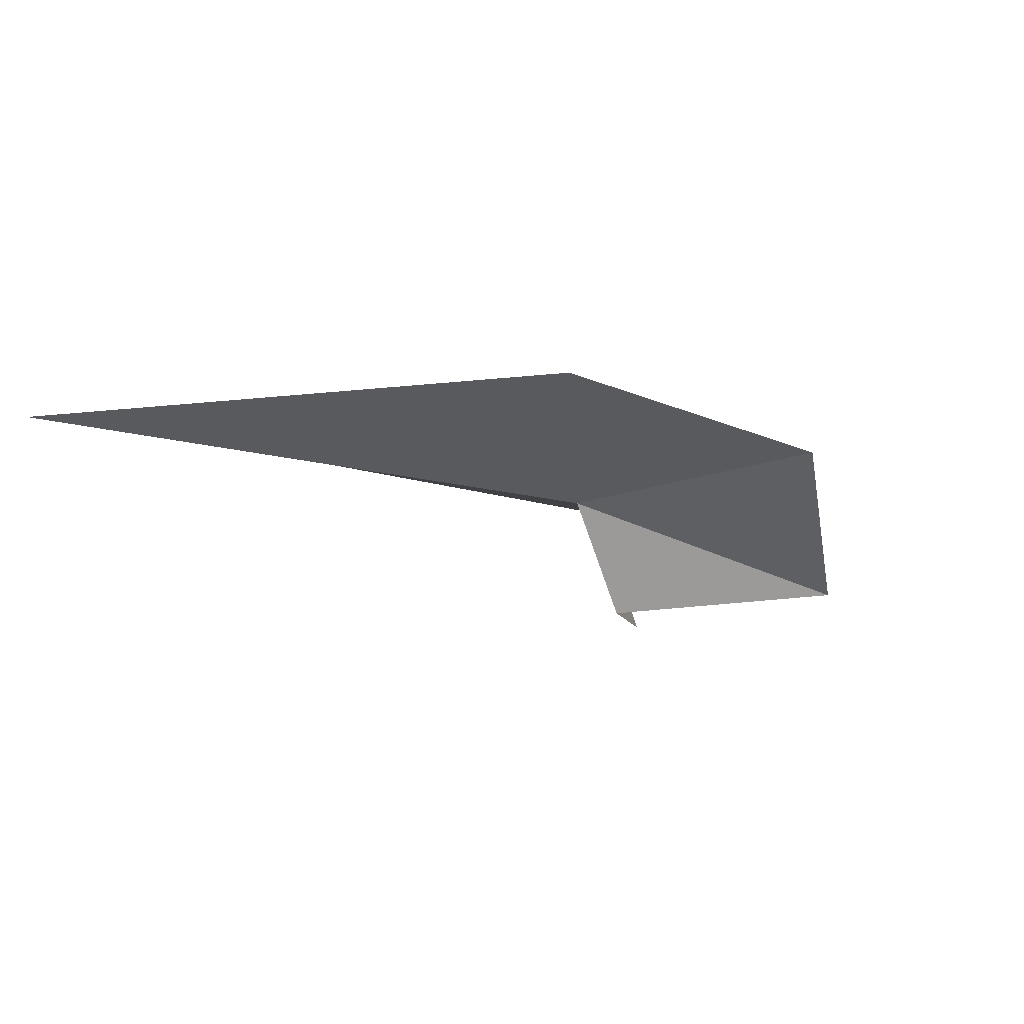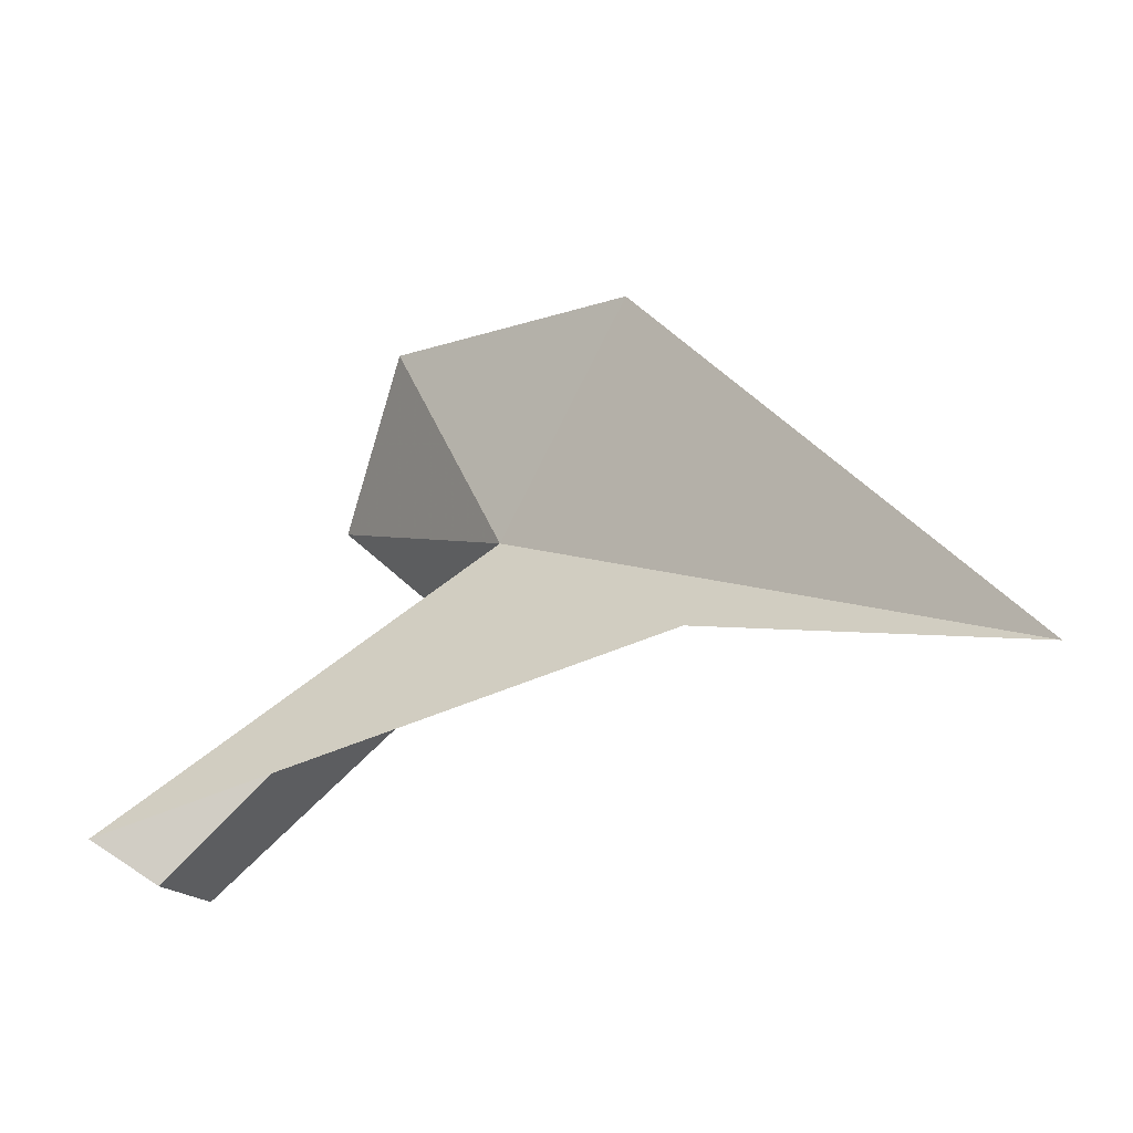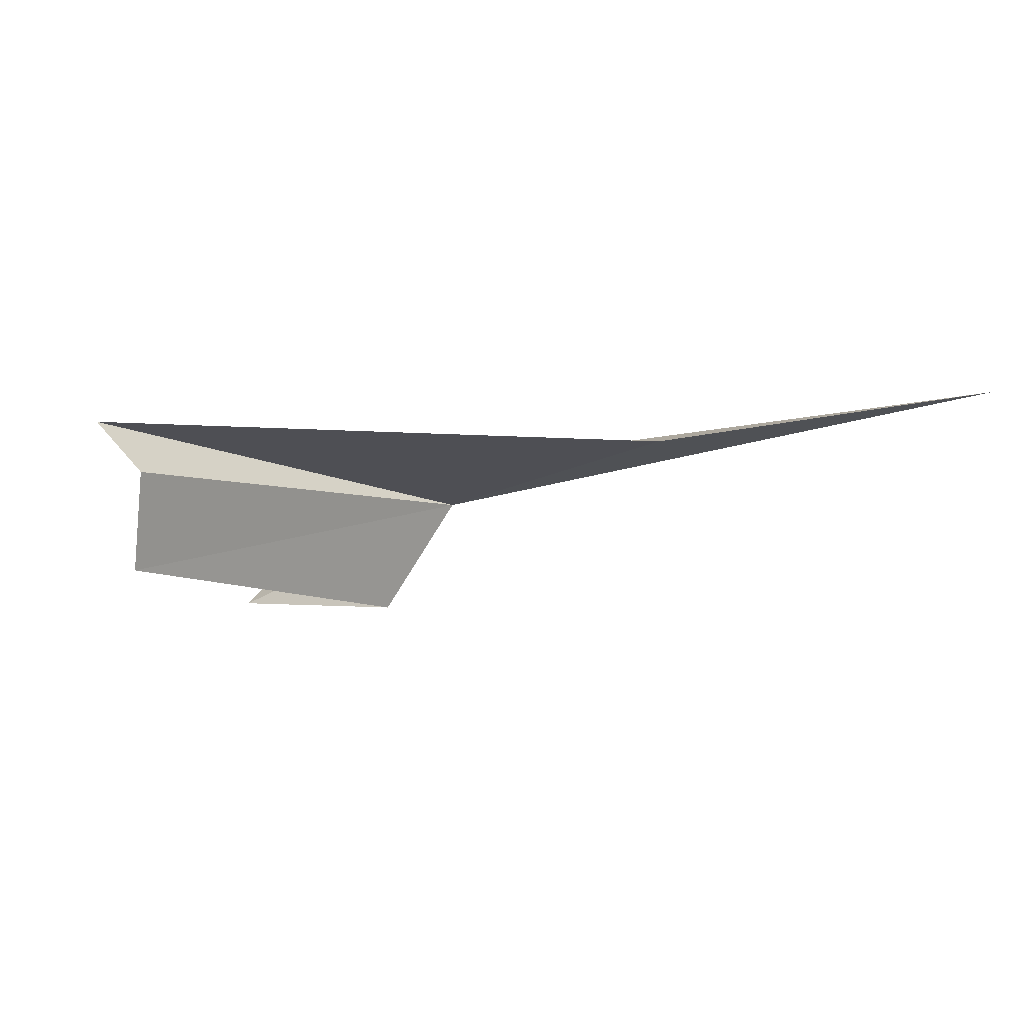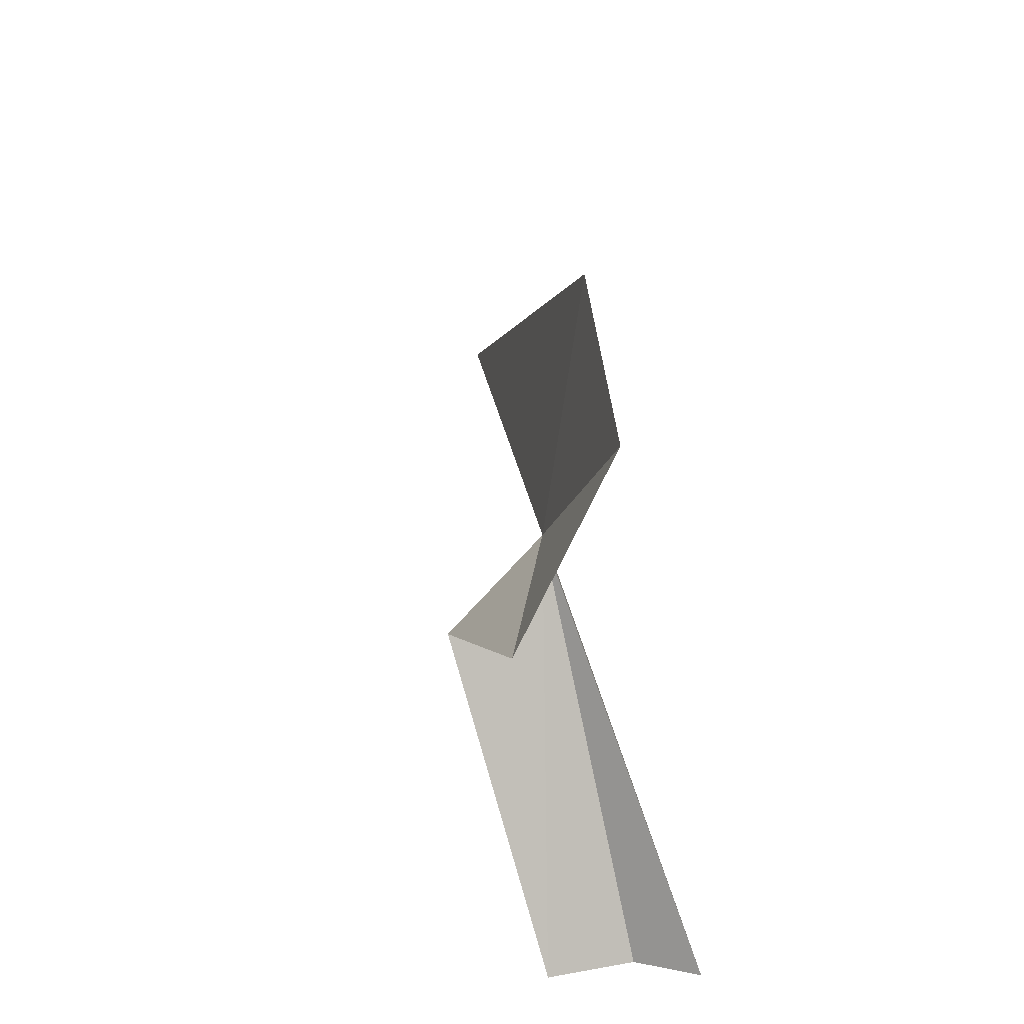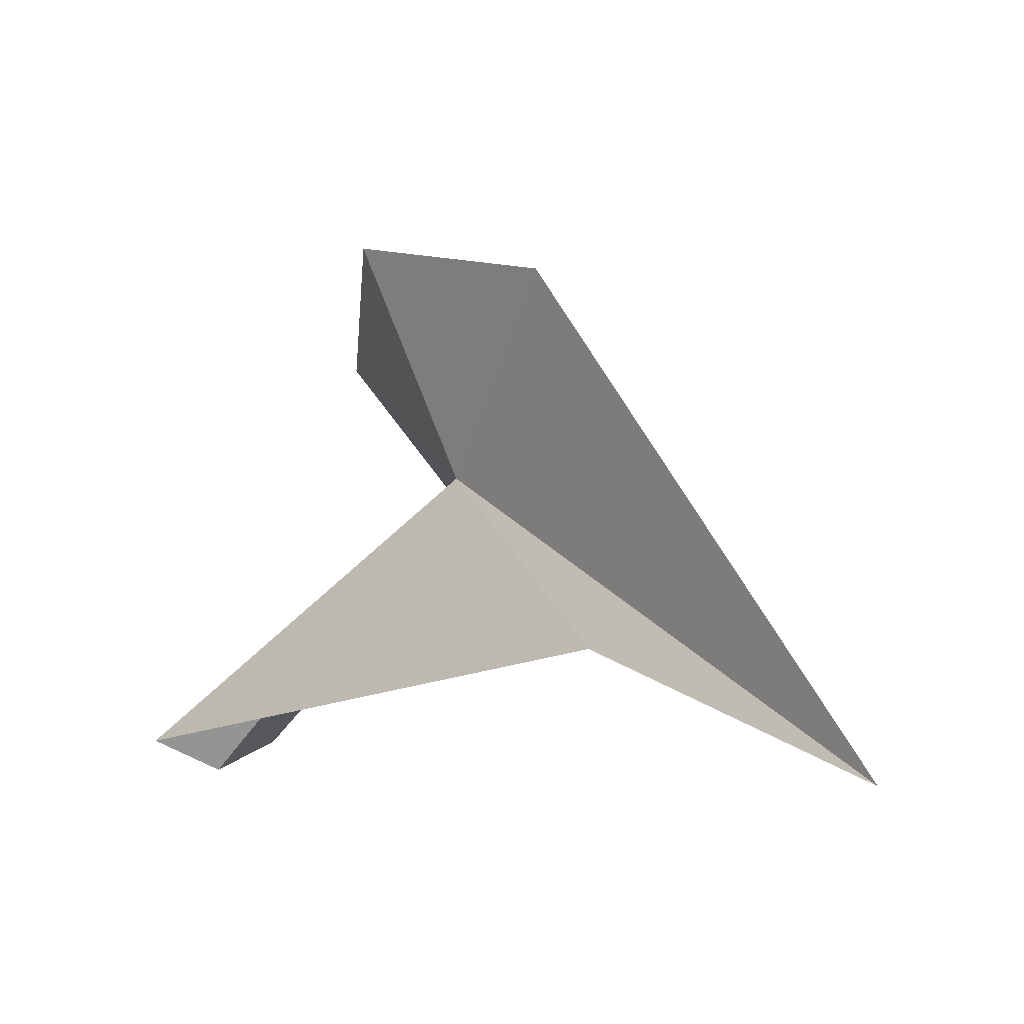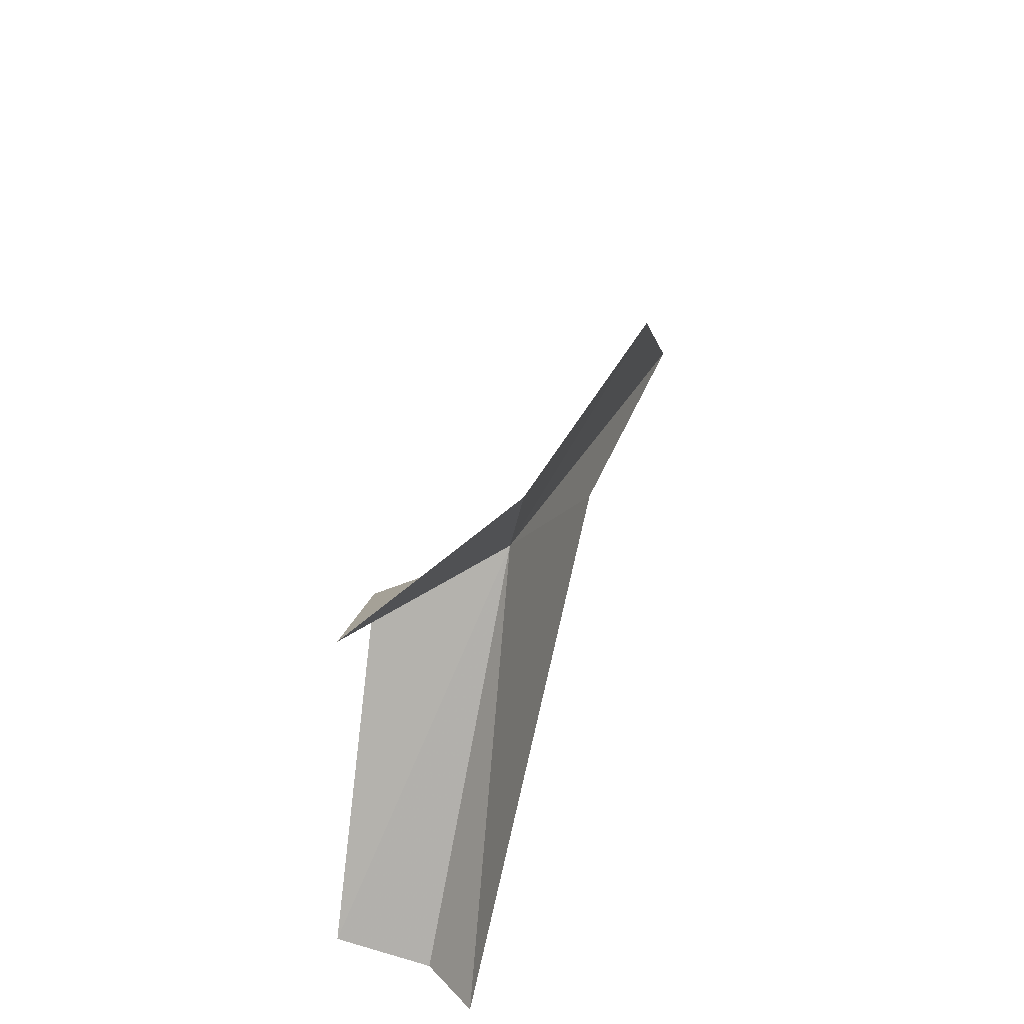
<metadata>
{"format":"obj","ext":"obj","renderer":"f3d","projection":"perspective","resolution":1024,"background":"white","views":[{"elev":-9.0,"azim":138.4,"up":"+Z"},{"elev":-40.5,"azim":23.9,"up":"+Y"},{"elev":-7.0,"azim":-8.7,"up":"+Z"},{"elev":54.8,"azim":-107.4,"up":"+Y"},{"elev":-11.4,"azim":36.5,"up":"+Y"},{"elev":58.4,"azim":-77.6,"up":"+Y"}]}
</metadata>
<code>
v -5.947 -5.385 15.26
v -8.302 -3.578 14.19
v -6.718 -5.52 14.02
v -6.996 -2.692 15.61
v -4.176 -3.636 16.25
v -9.459 -8.324 15.16
v -9.511 -7.93 14.2
v -0.6656 -8.923 16.11
v -3.914 -7.437 15.74
v -9.925 -8.007 15.71
f 1 3 2
f 1 2 4
f 1 4 5
f 1 6 7
f 1 5 8
f 1 8 9
f 1 9 10
f 1 10 6
f 1 7 3

</code>
